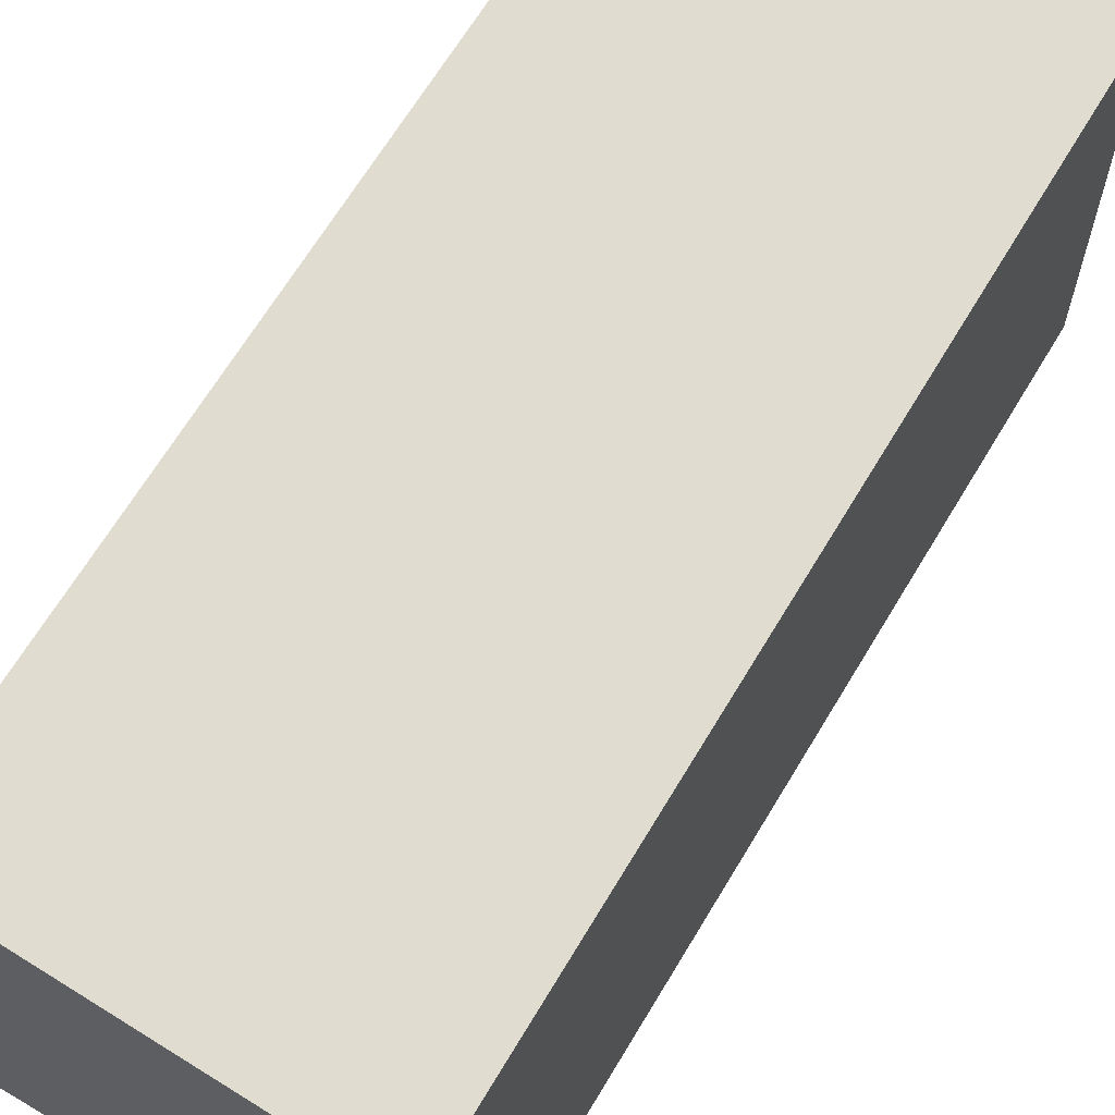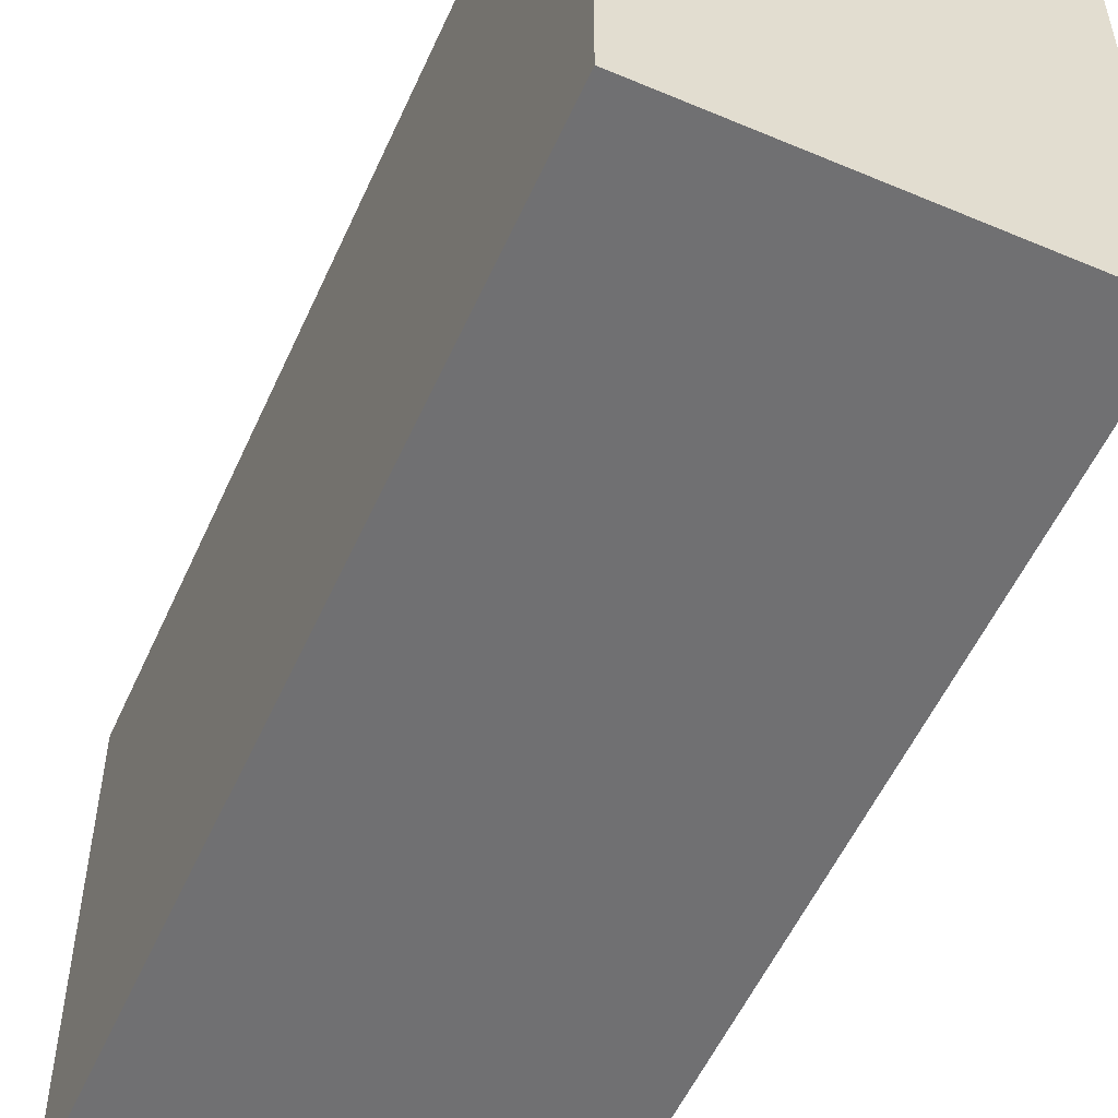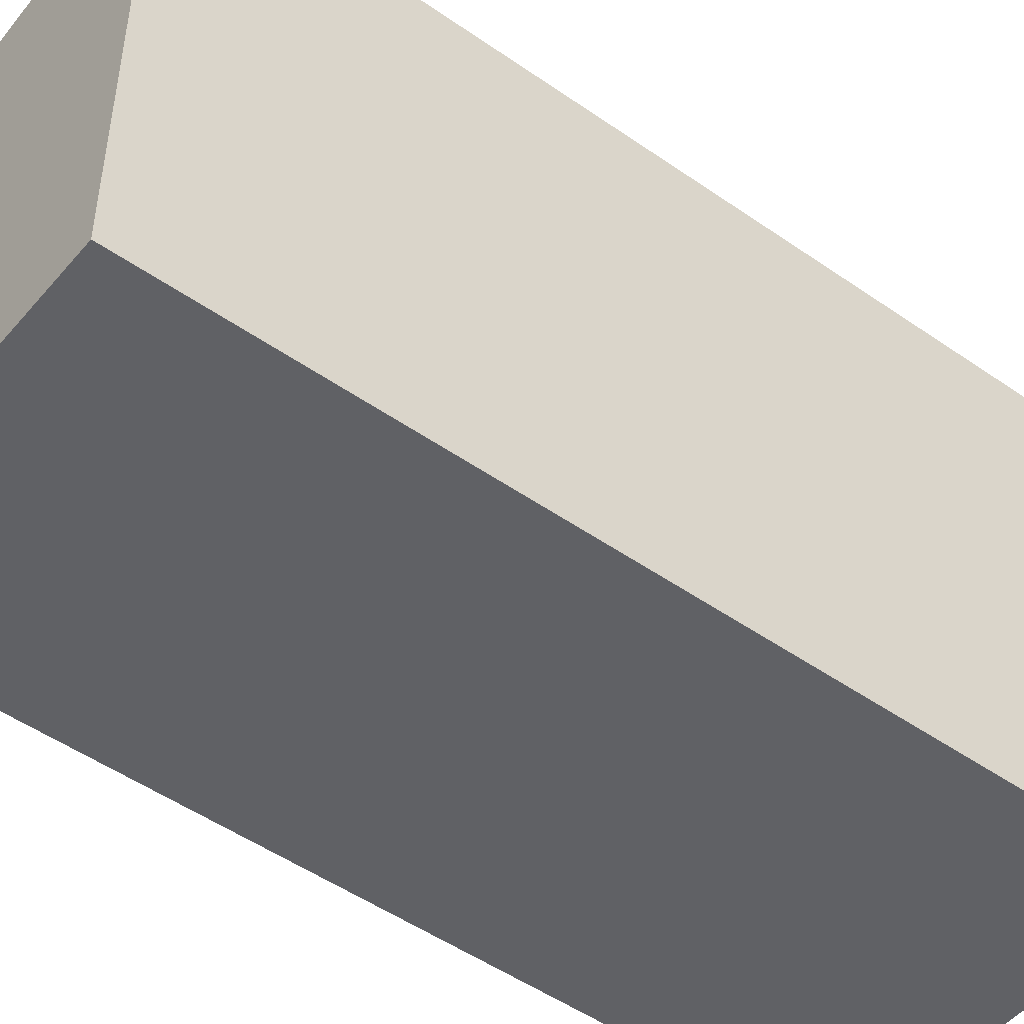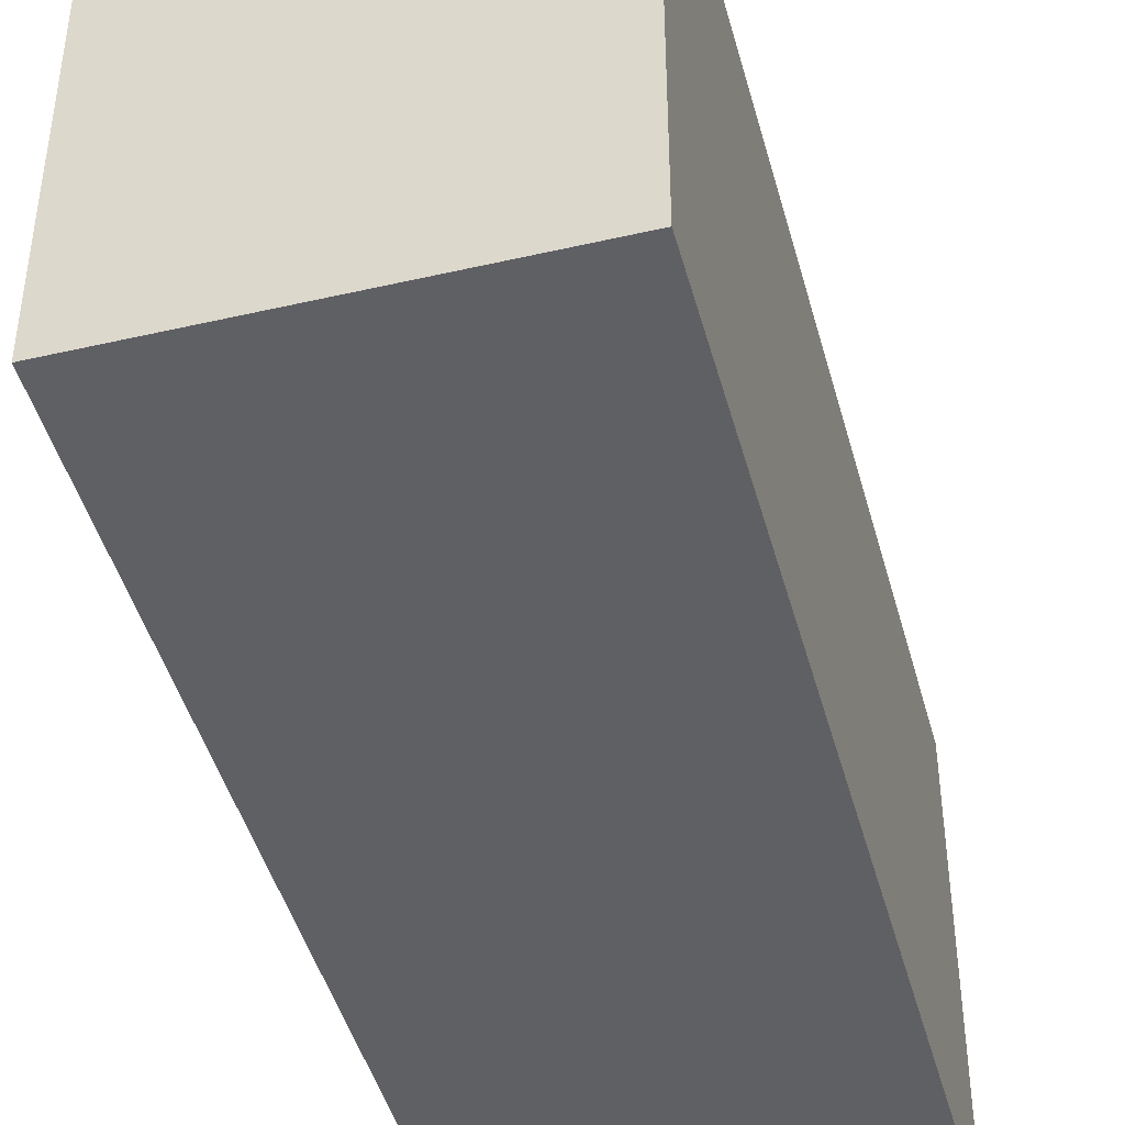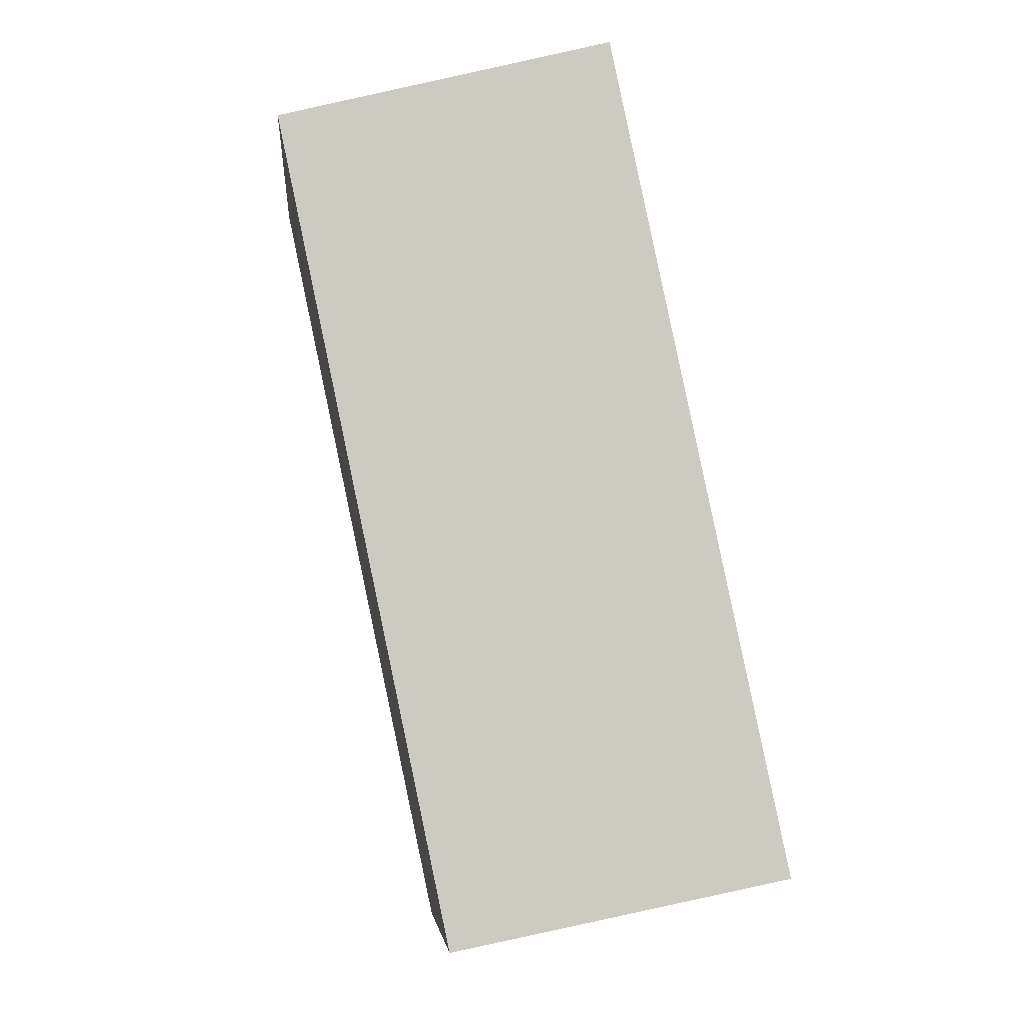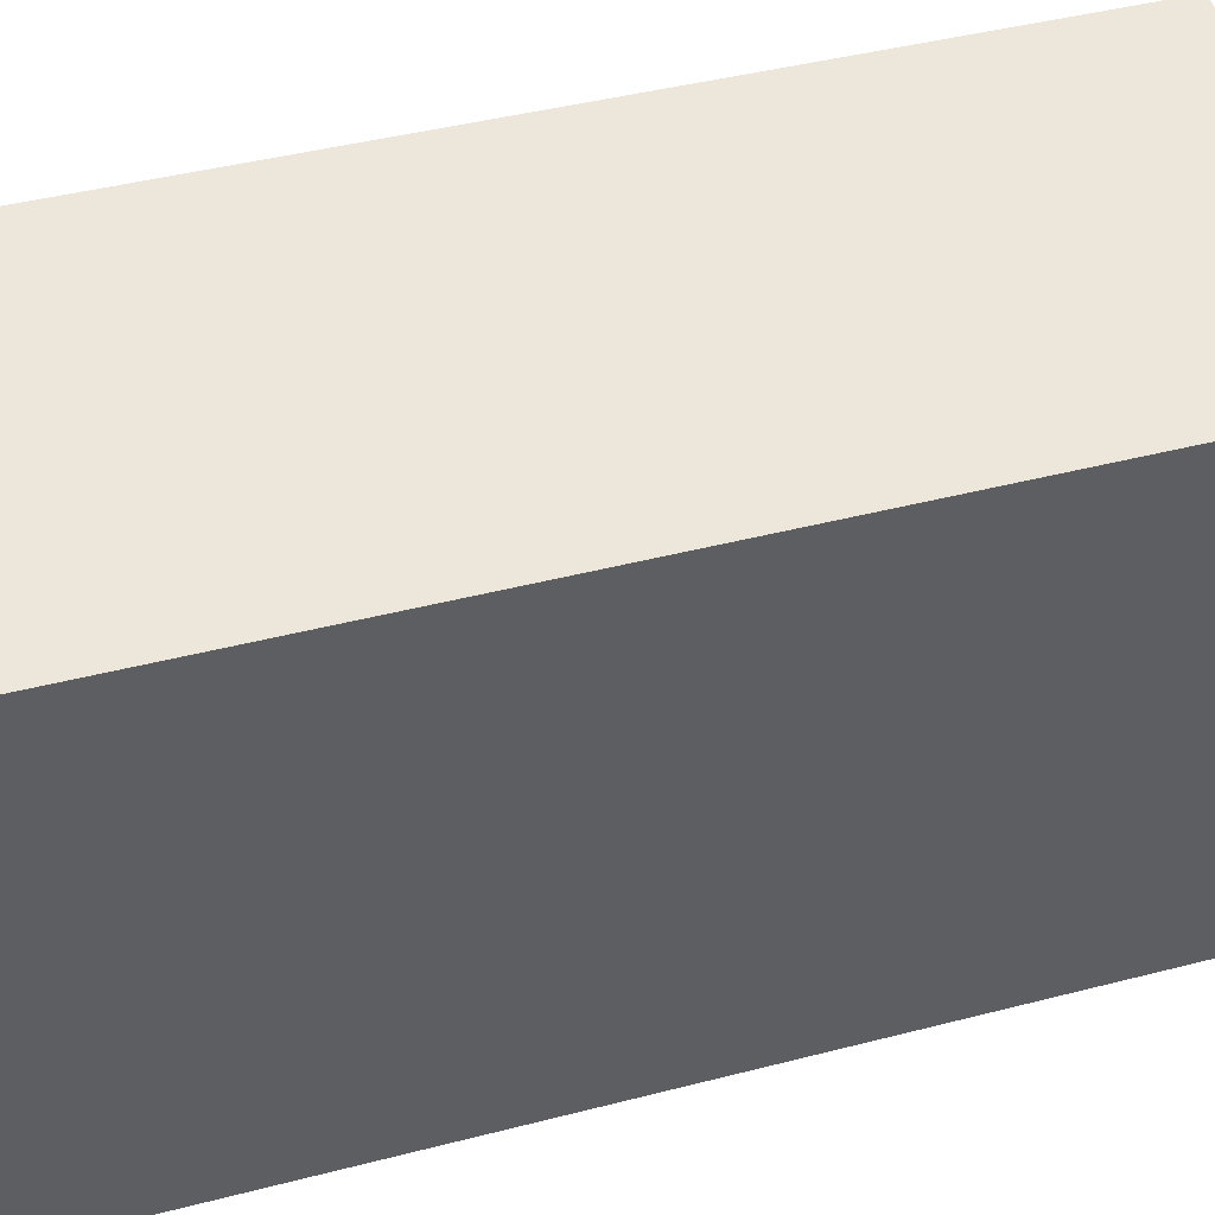
<metadata>
{"format":"obj","ext":"obj","renderer":"f3d","projection":"perspective","resolution":1024,"background":"white","views":[{"elev":66.5,"azim":42.8,"up":"+Y"},{"elev":-55.0,"azim":-12.2,"up":"+Y"},{"elev":-49.3,"azim":-116.0,"up":"+Y"},{"elev":-45.3,"azim":26.9,"up":"+Y"},{"elev":-6.0,"azim":175.3,"up":"+Z"},{"elev":41.8,"azim":84.4,"up":"+Y"}]}
</metadata>
<code>
v  0 10.16 6.22e-16
v  11.23 9.184 16.91
v  7.308 9.184 -1.615
v  3.846 10.17 18.47
v  11.23 -1.035e-15 16.91
v  7.308 9.889e-17 -1.615
v  0 0 0
v  3.846 -1.131e-15 18.47
g defaultobject
f 1 2 3
f 2 1 4
f 5 3 2
f 3 5 6
f 3 7 1
f 7 3 6
f 1 8 4
f 8 1 7
f 8 2 4
f 2 8 5
f 8 6 5
f 6 8 7

</code>
